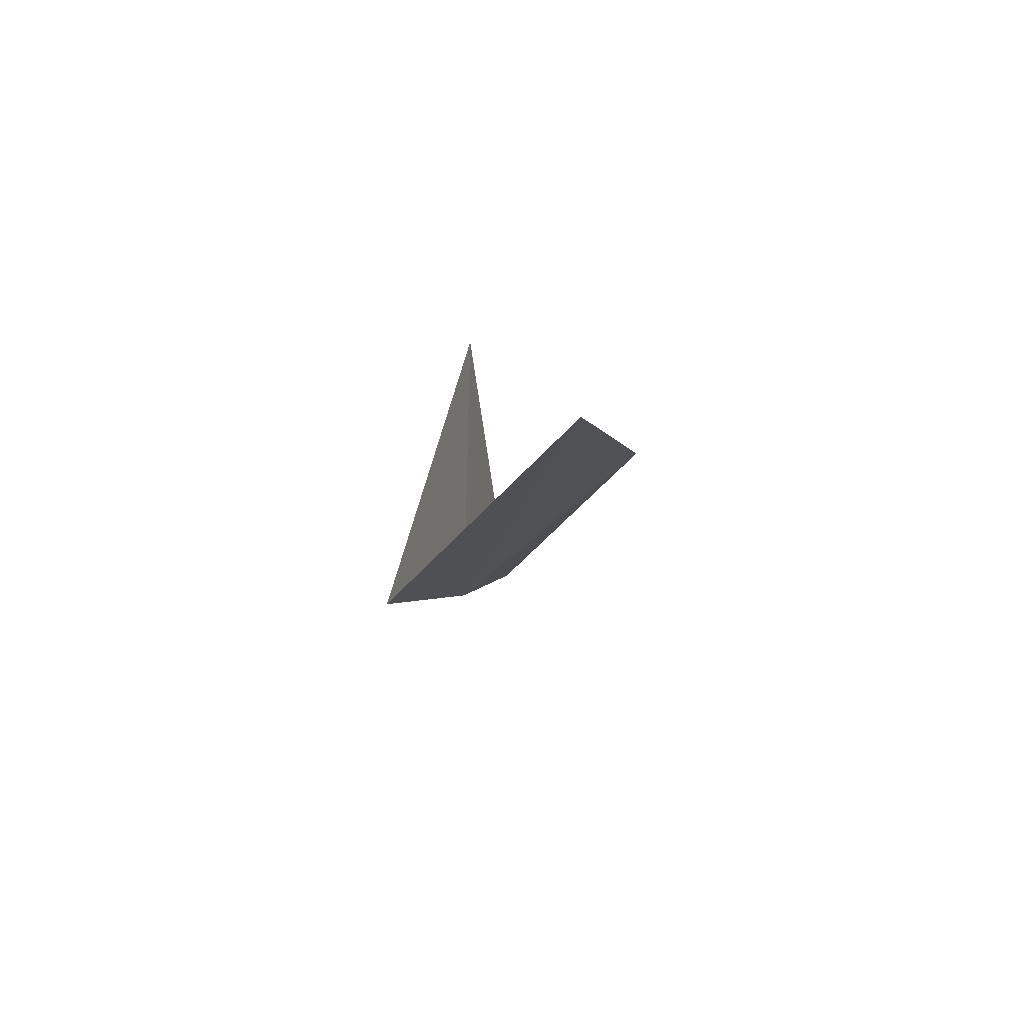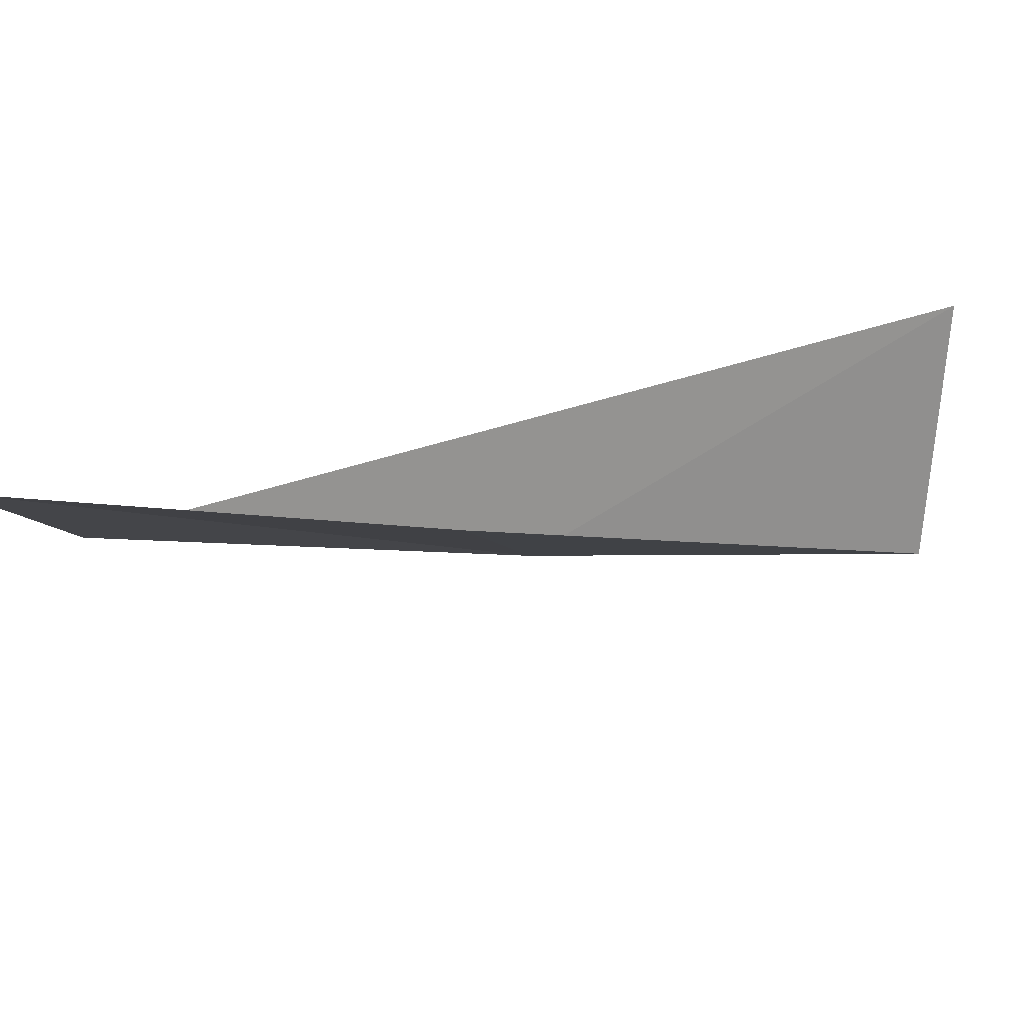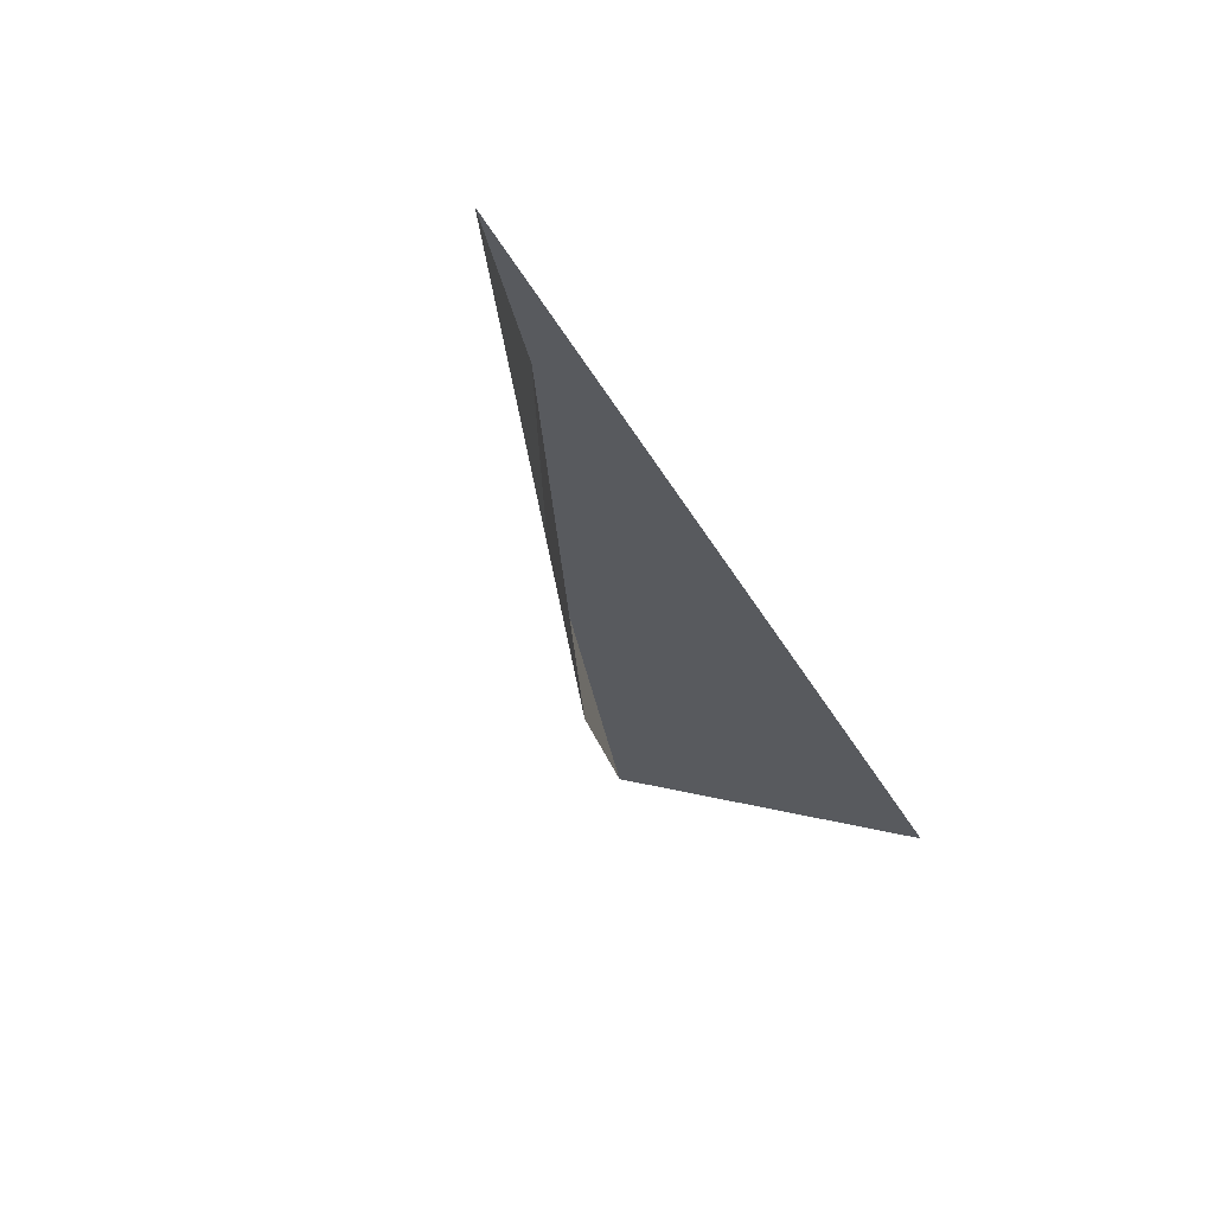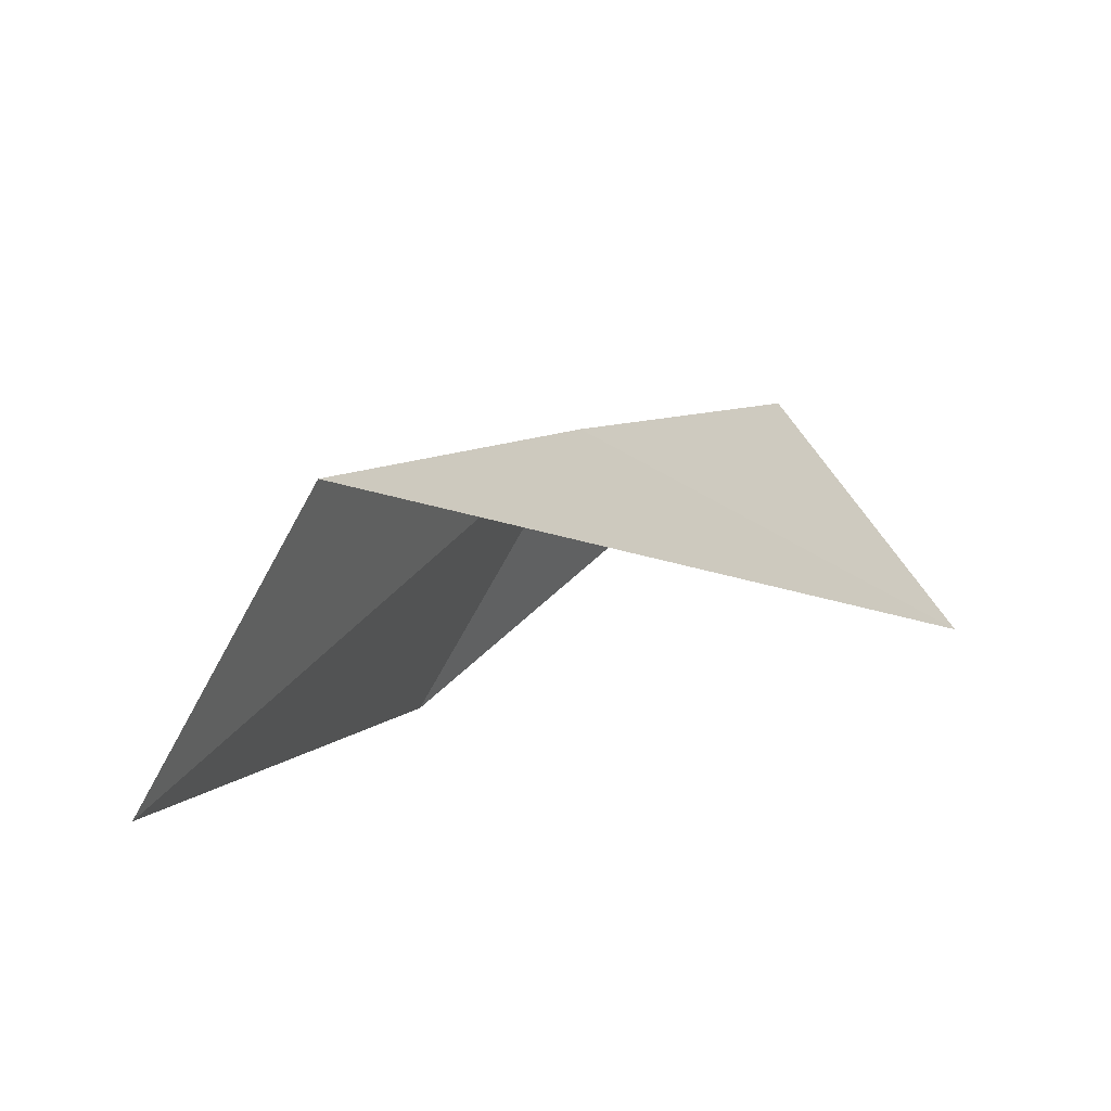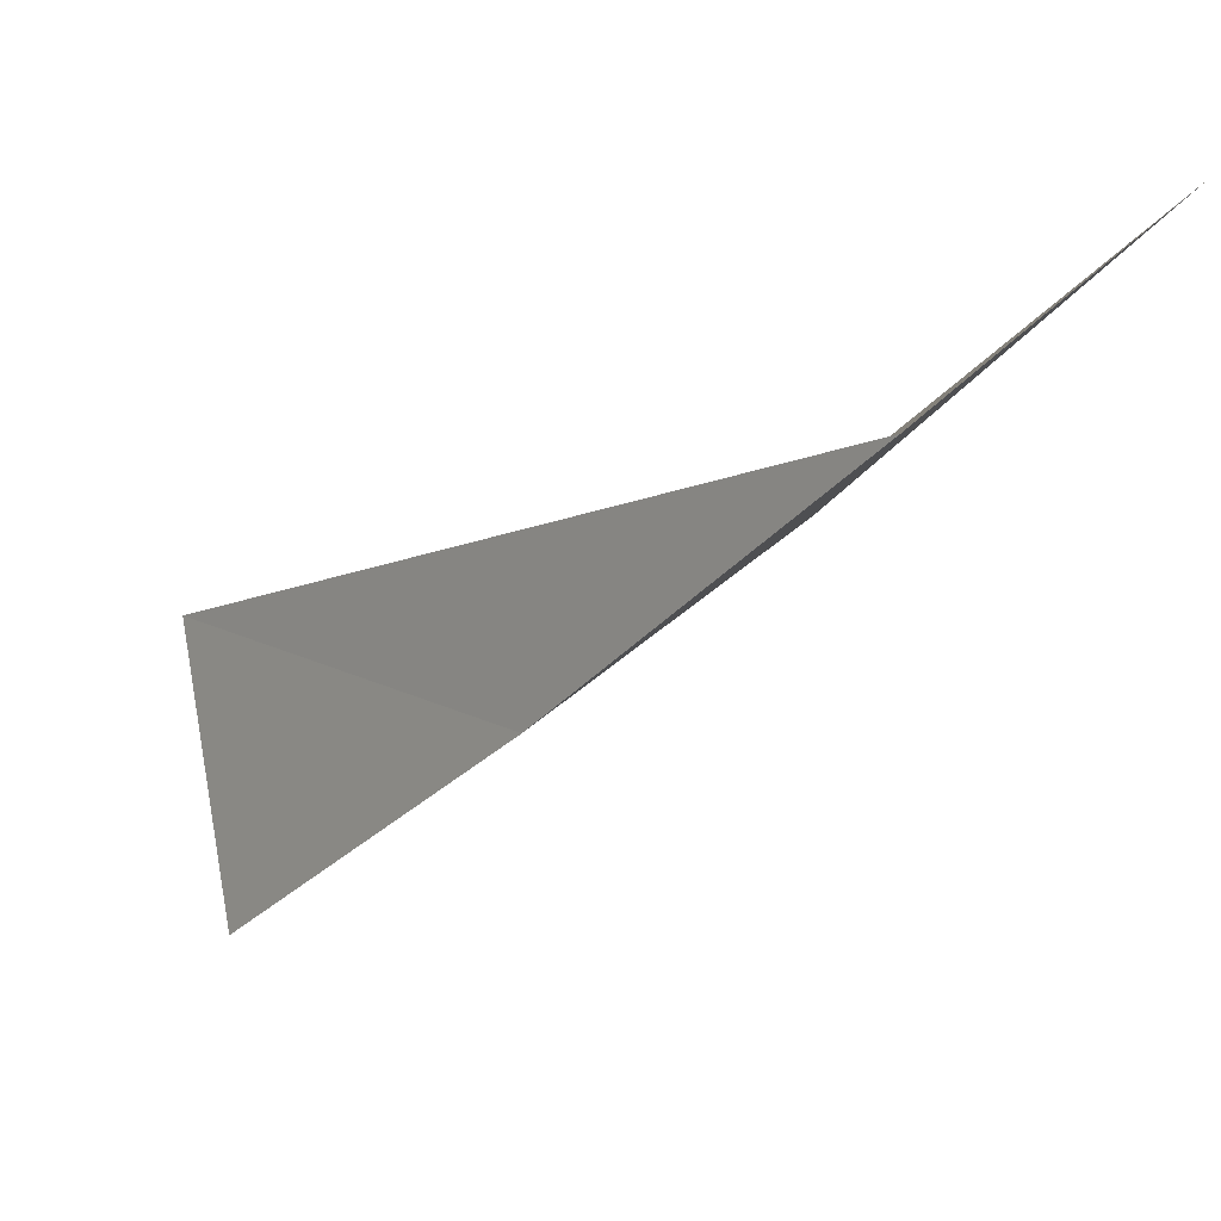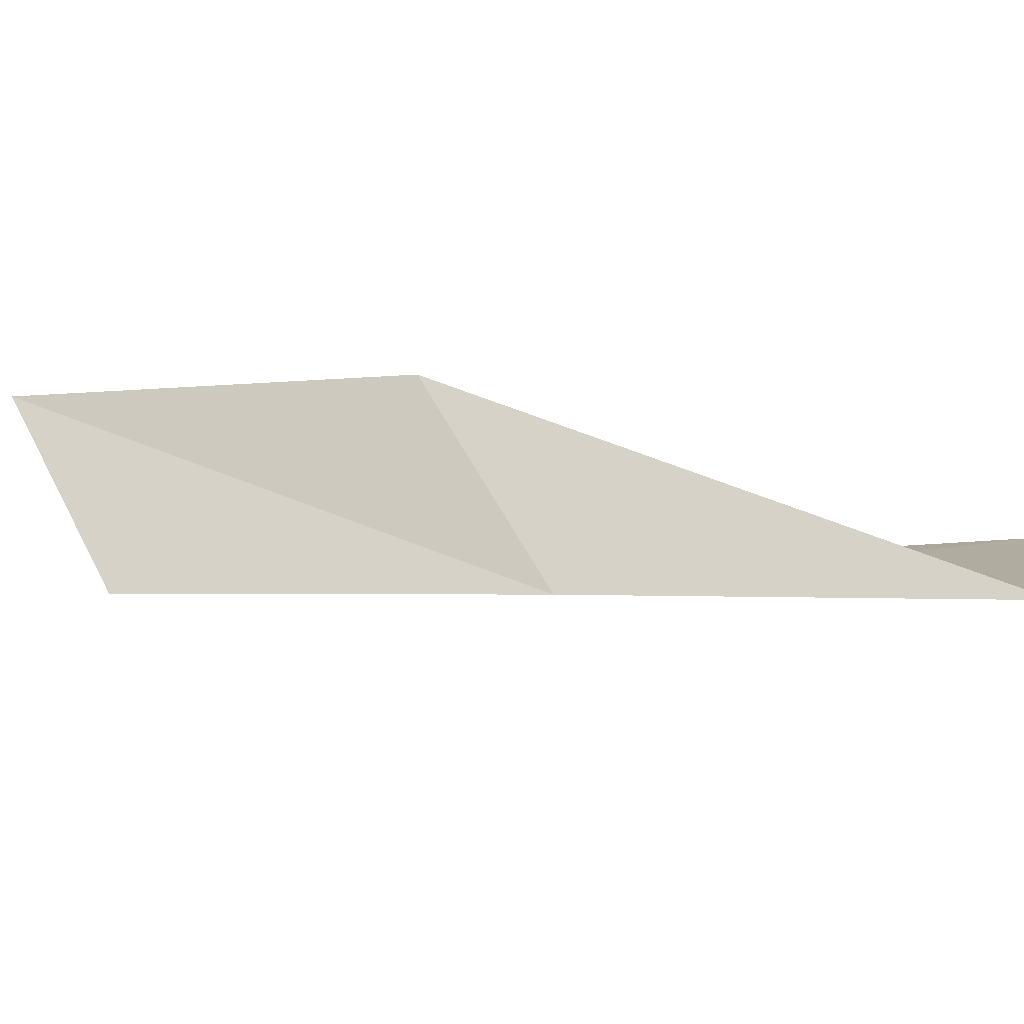
<metadata>
{"format":"obj","ext":"obj","renderer":"f3d","projection":"perspective","resolution":1024,"background":"white","views":[{"elev":12.7,"azim":39.9,"up":"+Y"},{"elev":34.1,"azim":106.8,"up":"+Y"},{"elev":27.5,"azim":122.5,"up":"+Z"},{"elev":69.5,"azim":157.0,"up":"+Z"},{"elev":74.4,"azim":1.3,"up":"+Z"},{"elev":-70.4,"azim":128.7,"up":"+Y"}]}
</metadata>
<code>
v -15.89 -47.88 65.53
v -12.94 -46.55 70.03
v -10.57 -44.43 70.03
v -13.3 -45.79 65.53
v -19.69 -45.63 61.02
v -19 -49.03 61.02
f 1 4 3
f 1 3 2
f 1 5 6
f 1 6 4
f 1 2 5

</code>
